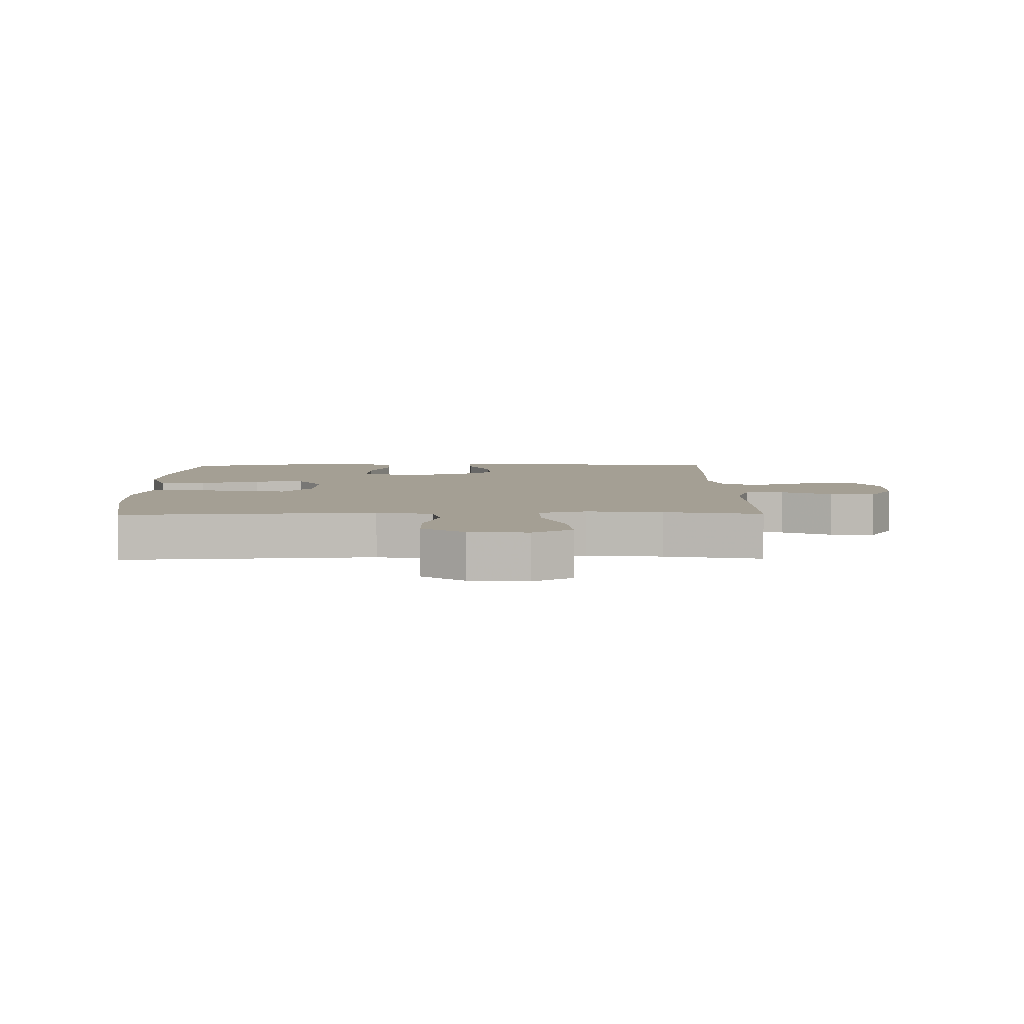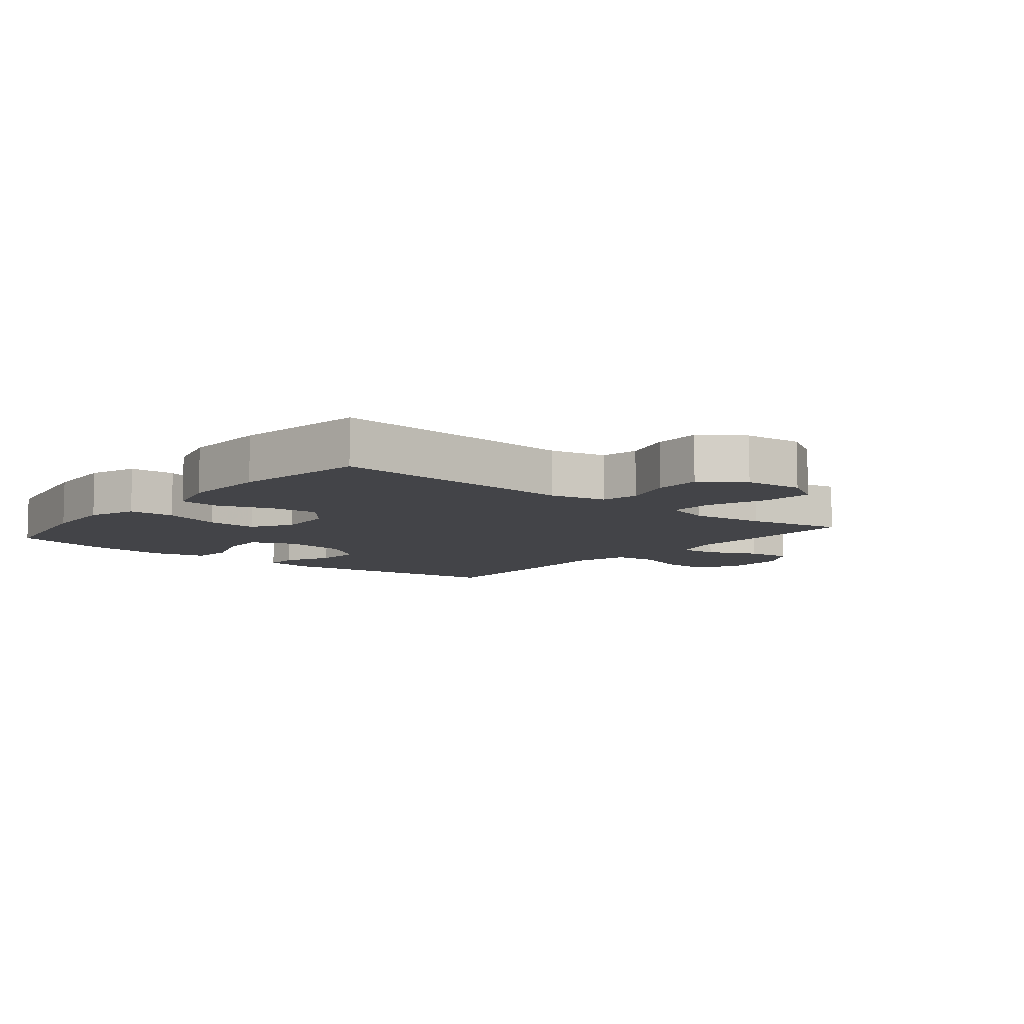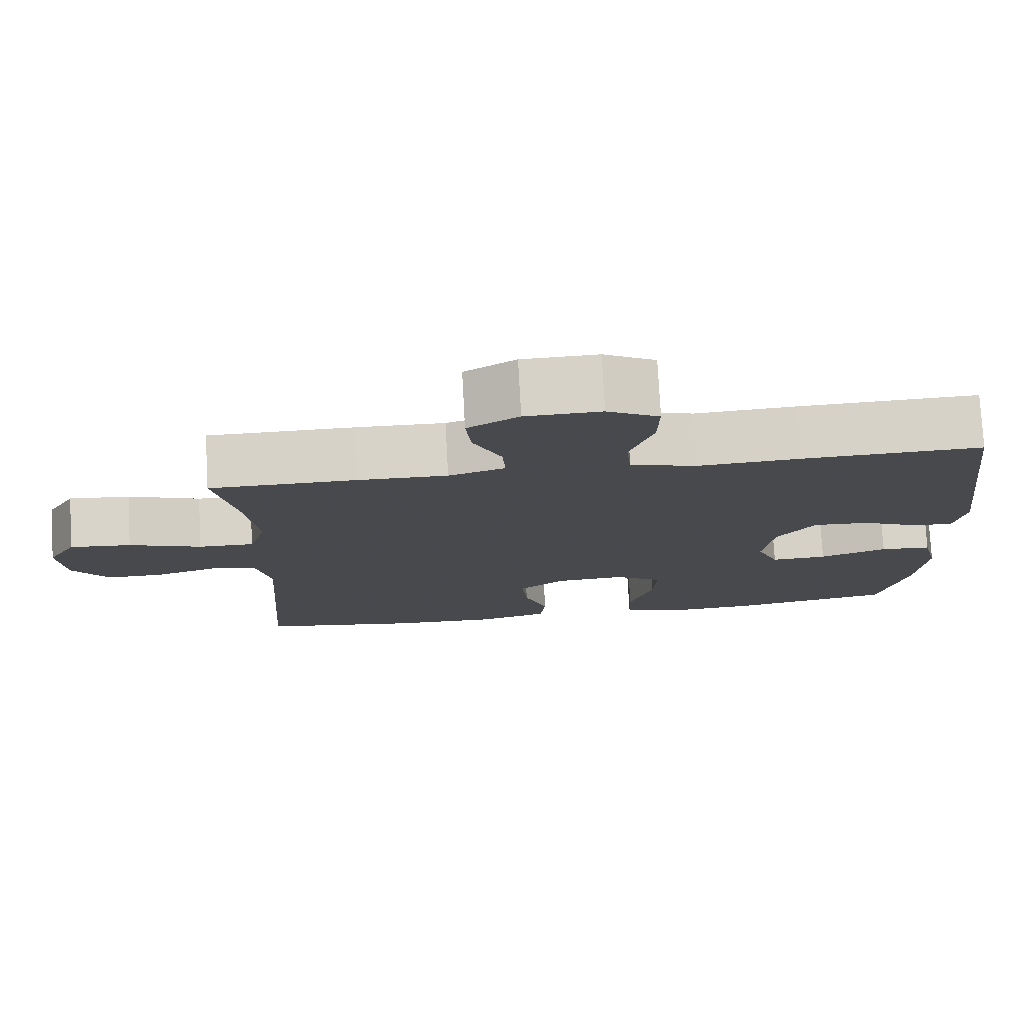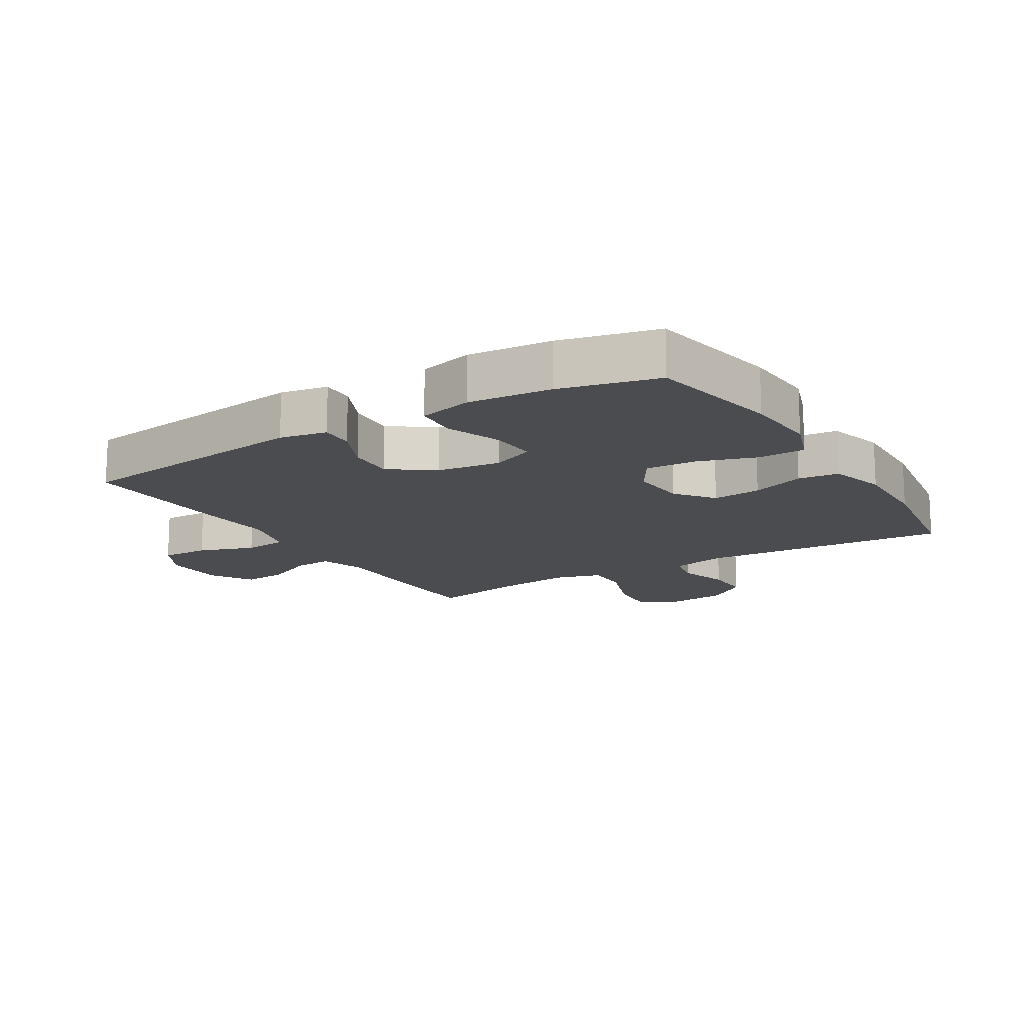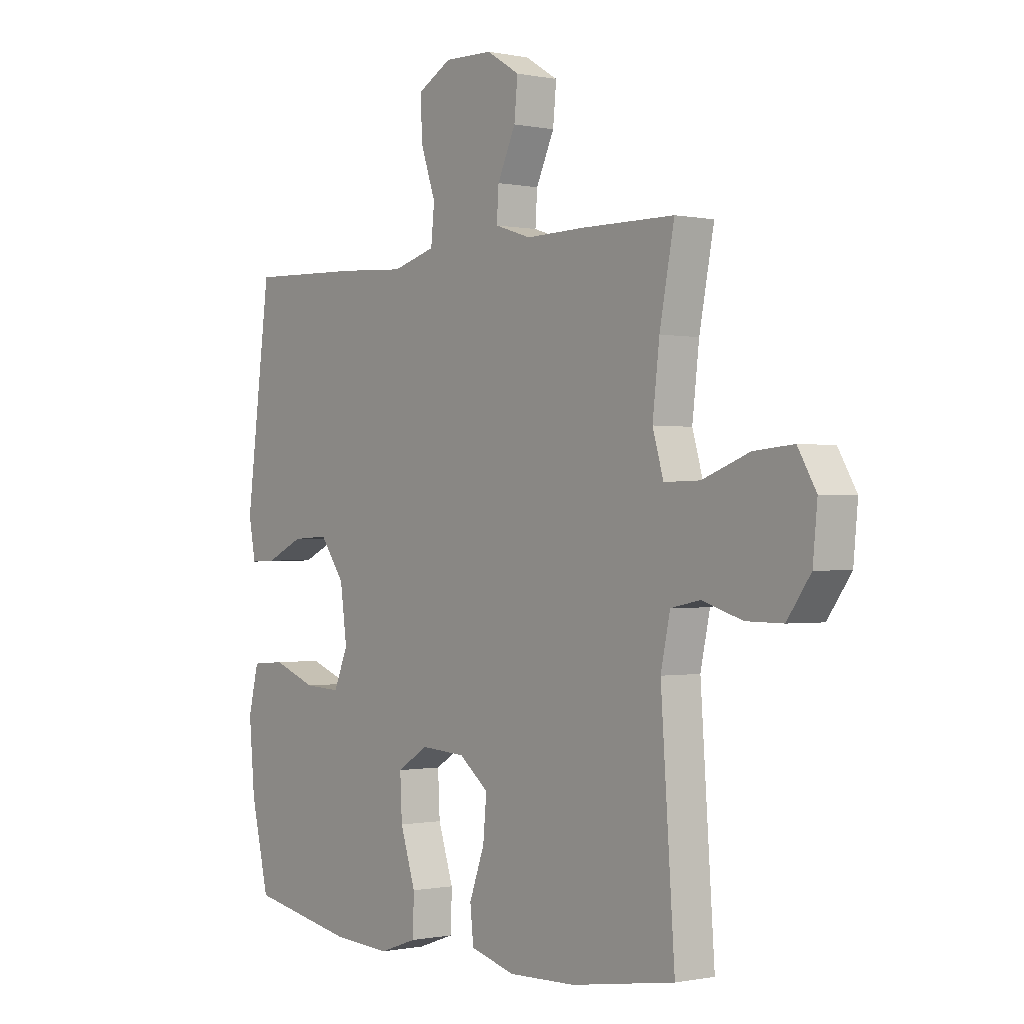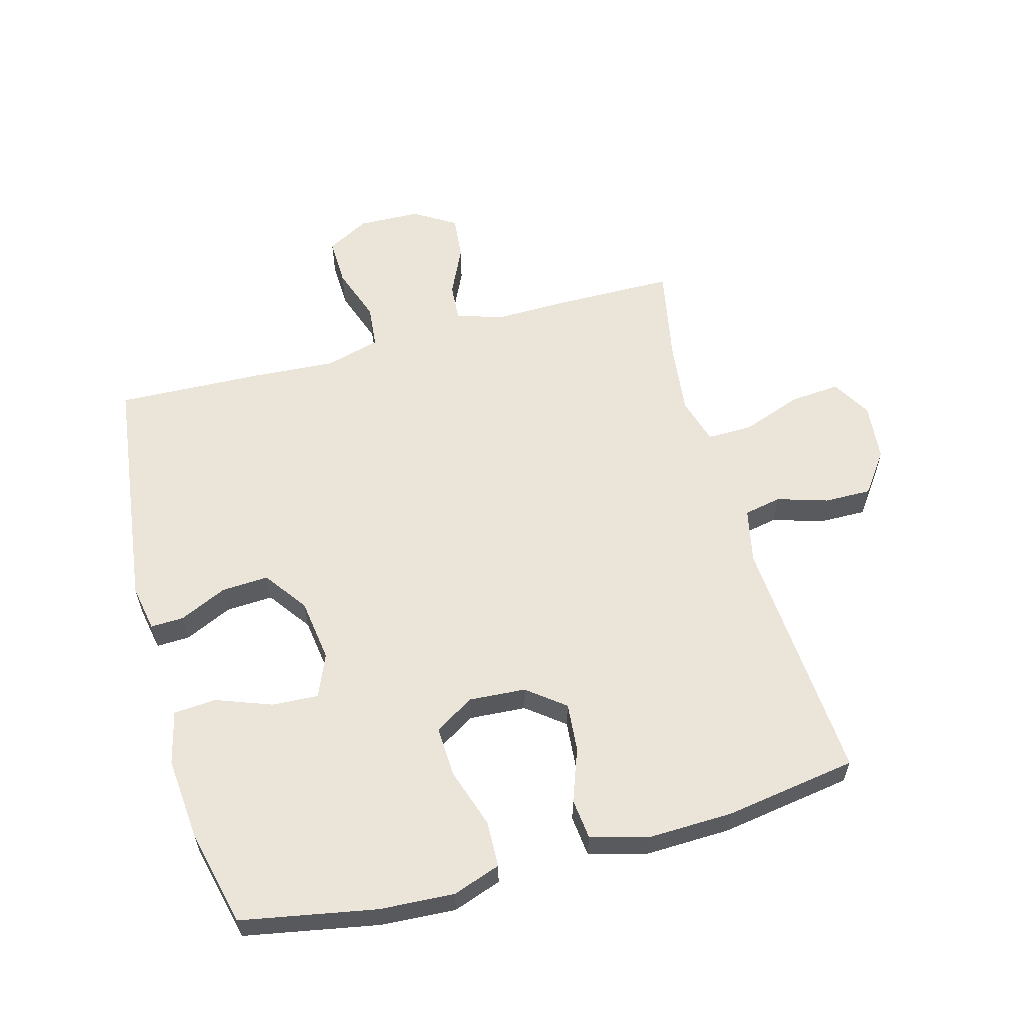
<metadata>
{"format":"obj","ext":"obj","renderer":"f3d","projection":"perspective","resolution":1024,"background":"white","views":[{"elev":5.6,"azim":-90.9,"up":"+Y"},{"elev":-8.2,"azim":-129.2,"up":"+Y"},{"elev":77.2,"azim":-3.1,"up":"+Z"},{"elev":-14.8,"azim":121.5,"up":"+Y"},{"elev":-0.5,"azim":-127.6,"up":"+Z"},{"elev":59.0,"azim":164.7,"up":"+Y"}]}
</metadata>
<code>
v 0.5 0.07 -0.5
v 0.285 0.07 -0.54
v 0.166 0.07 -0.547
v 0.089 0.07 -0.52
v 0.087 0.07 -0.446
v 0.118 0.07 -0.351
v 0.122 0.07 -0.27
v 0.059 0.07 -0.231
v -0.032 0.07 -0.237
v -0.092 0.07 -0.284
v -0.085 0.07 -0.362
v -0.054 0.07 -0.447
v -0.061 0.07 -0.512
v -0.152 0.07 -0.537
v -0.289 0.07 -0.533
v -0.5 0.07 -0.5
v -0.472 0.07 -0.102
v -0.491 0.07 -0.013
v -0.551 0.07 -0.001
v -0.632 0.07 -0.026
v -0.707 0.07 -0.027
v -0.755 0.07 0.039
v -0.764 0.07 0.132
v -0.727 0.07 0.195
v -0.646 0.07 0.188
v -0.551 0.07 0.153
v -0.478 0.07 0.152
v -0.456 0.07 0.227
v -0.47 0.07 0.346
v -0.5 0.07 0.5
v -0.31 0.07 0.502
v -0.191 0.07 0.5
v -0.117 0.07 0.524
v -0.121 0.07 0.584
v -0.158 0.07 0.663
v -0.165 0.07 0.734
v -0.098 0.07 0.775
v 0.001 0.07 0.778
v 0.069 0.07 0.741
v 0.067 0.07 0.664
v 0.036 0.07 0.575
v 0.043 0.07 0.506
v 0.131 0.07 0.482
v 0.265 0.07 0.491
v 0.5 0.07 0.5
v 0.55 0.07 0.114
v 0.536 0.07 0.039
v 0.483 0.07 0.041
v 0.407 0.07 0.076
v 0.332 0.07 0.08
v 0.282 0.07 0.011
v 0.268 0.07 -0.09
v 0.297 0.07 -0.159
v 0.371 0.07 -0.155
v 0.46 0.07 -0.122
v 0.528 0.07 -0.127
v 0.549 0.07 -0.213
v 0.537 0.07 -0.345
v 0.5 0 -0.5
v 0.285 0 -0.54
v 0.166 0 -0.547
v 0.089 0 -0.52
v 0.087 0 -0.446
v 0.118 0 -0.351
v 0.122 0 -0.27
v 0.059 0 -0.231
v -0.032 0 -0.237
v -0.092 0 -0.284
v -0.085 0 -0.362
v -0.054 0 -0.447
v -0.061 0 -0.512
v -0.152 0 -0.537
v -0.289 0 -0.533
v -0.5 0 -0.5
v -0.472 0 -0.102
v -0.491 0 -0.013
v -0.551 0 -0.001
v -0.632 0 -0.026
v -0.707 0 -0.027
v -0.755 0 0.039
v -0.764 0 0.132
v -0.727 0 0.195
v -0.646 0 0.188
v -0.551 0 0.153
v -0.478 0 0.152
v -0.456 0 0.227
v -0.47 0 0.346
v -0.5 0 0.5
v -0.31 0 0.502
v -0.191 0 0.5
v -0.117 0 0.524
v -0.121 0 0.584
v -0.158 0 0.663
v -0.165 0 0.734
v -0.098 0 0.775
v 0.001 0 0.778
v 0.069 0 0.741
v 0.067 0 0.664
v 0.036 0 0.575
v 0.043 0 0.506
v 0.131 0 0.482
v 0.265 0 0.491
v 0.5 0 0.5
v 0.55 0 0.114
v 0.536 0 0.039
v 0.483 0 0.041
v 0.407 0 0.076
v 0.332 0 0.08
v 0.282 0 0.011
v 0.268 0 -0.09
v 0.297 0 -0.159
v 0.371 0 -0.155
v 0.46 0 -0.122
v 0.528 0 -0.127
v 0.549 0 -0.213
v 0.537 0 -0.345
f 4 5 6
f 3 4 6
f 2 3 6
f 1 2 6
f 58 1 6
f 57 58 6
f 56 57 6
f 55 56 6
f 54 55 6
f 53 54 6 7
f 52 53 7 8
f 51 52 8 9
f 50 51 9 10
f 47 48 49
f 46 47 49
f 45 46 49
f 44 45 49
f 43 44 49
f 42 43 49 50
f 39 40 41
f 38 39 41
f 37 38 41
f 36 37 41
f 35 36 41
f 34 35 41
f 33 34 41 42
f 42 50 10
f 33 42 10
f 32 33 10
f 32 10 11
f 31 32 11
f 30 31 11
f 29 30 11
f 24 25 26
f 23 24 26
f 22 23 26
f 21 22 26
f 20 21 26
f 19 20 26
f 18 19 26 27
f 17 18 27 28
f 15 16 17
f 13 14 15
f 12 13 15
f 11 12 15
f 29 11 15
f 28 29 15
f 15 17 28
f 64 63 62
f 64 62 61
f 64 61 60
f 64 60 59
f 64 59 116
f 64 116 115
f 64 115 114
f 64 114 113
f 64 113 112
f 65 64 112 111
f 66 65 111 110
f 67 66 110 109
f 68 67 109 108
f 107 106 105
f 107 105 104
f 107 104 103
f 107 103 102
f 107 102 101
f 108 107 101 100
f 99 98 97
f 99 97 96
f 99 96 95
f 99 95 94
f 99 94 93
f 99 93 92
f 100 99 92 91
f 68 108 100
f 68 100 91
f 68 91 90
f 69 68 90
f 69 90 89
f 69 89 88
f 69 88 87
f 84 83 82
f 84 82 81
f 84 81 80
f 84 80 79
f 84 79 78
f 84 78 77
f 85 84 77 76
f 86 85 76 75
f 75 74 73
f 73 72 71
f 73 71 70
f 73 70 69
f 73 69 87
f 73 87 86
f 86 75 73
f 1 59 60 2
f 2 60 61 3
f 3 61 62 4
f 4 62 63 5
f 5 63 64 6
f 6 64 65 7
f 7 65 66 8
f 8 66 67 9
f 9 67 68 10
f 10 68 69 11
f 11 69 70 12
f 12 70 71 13
f 13 71 72 14
f 14 72 73 15
f 15 73 74 16
f 16 74 75 17
f 17 75 76 18
f 18 76 77 19
f 19 77 78 20
f 20 78 79 21
f 21 79 80 22
f 22 80 81 23
f 23 81 82 24
f 24 82 83 25
f 25 83 84 26
f 26 84 85 27
f 27 85 86 28
f 28 86 87 29
f 29 87 88 30
f 30 88 89 31
f 31 89 90 32
f 32 90 91 33
f 33 91 92 34
f 34 92 93 35
f 35 93 94 36
f 36 94 95 37
f 37 95 96 38
f 38 96 97 39
f 39 97 98 40
f 40 98 99 41
f 41 99 100 42
f 42 100 101 43
f 43 101 102 44
f 44 102 103 45
f 45 103 104 46
f 46 104 105 47
f 47 105 106 48
f 48 106 107 49
f 49 107 108 50
f 50 108 109 51
f 51 109 110 52
f 52 110 111 53
f 53 111 112 54
f 54 112 113 55
f 55 113 114 56
f 56 114 115 57
f 57 115 116 58
f 58 116 59 1

</code>
